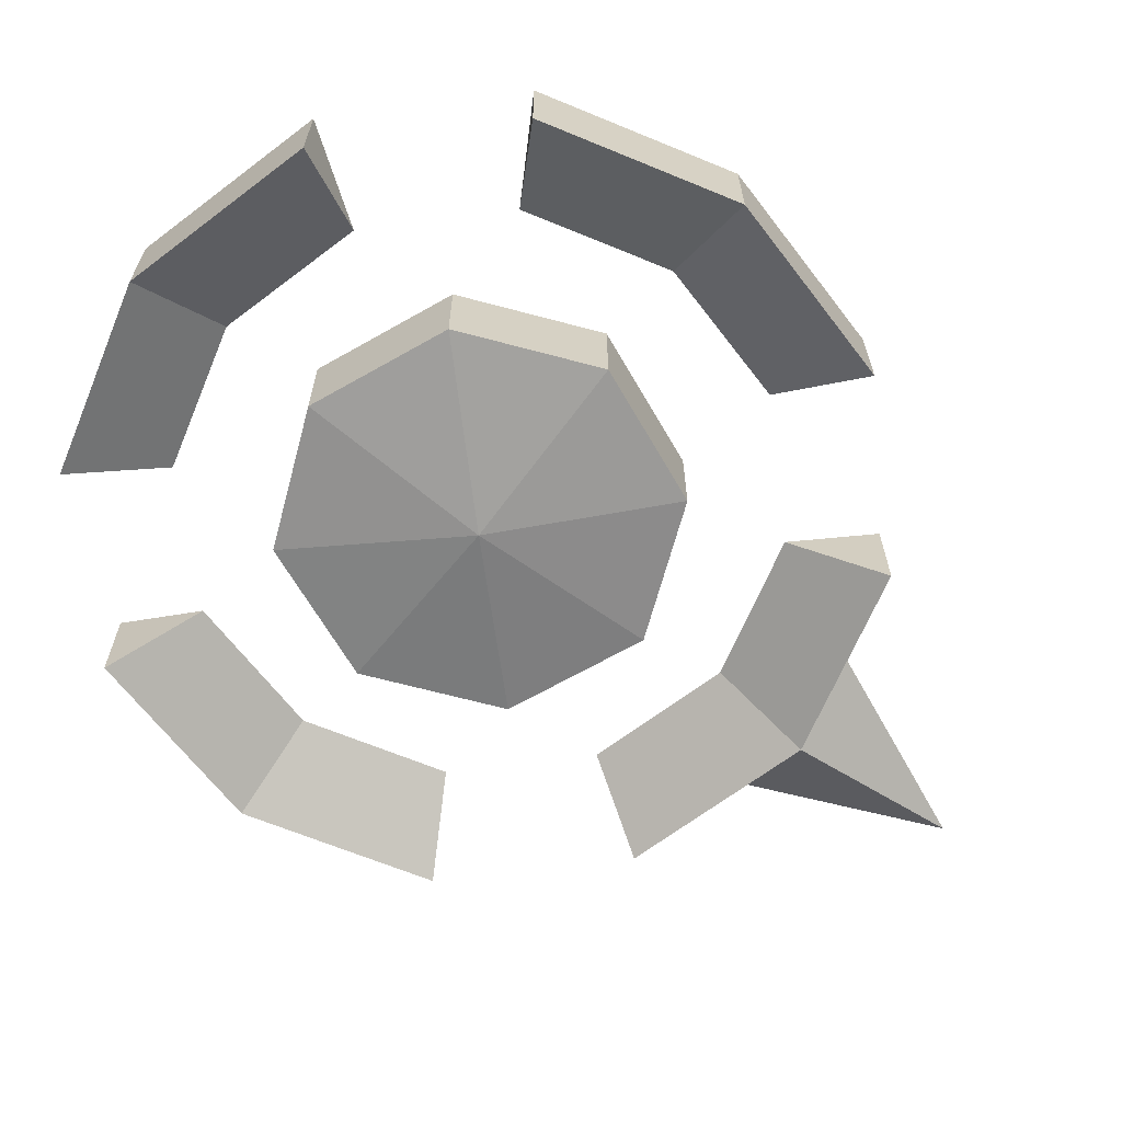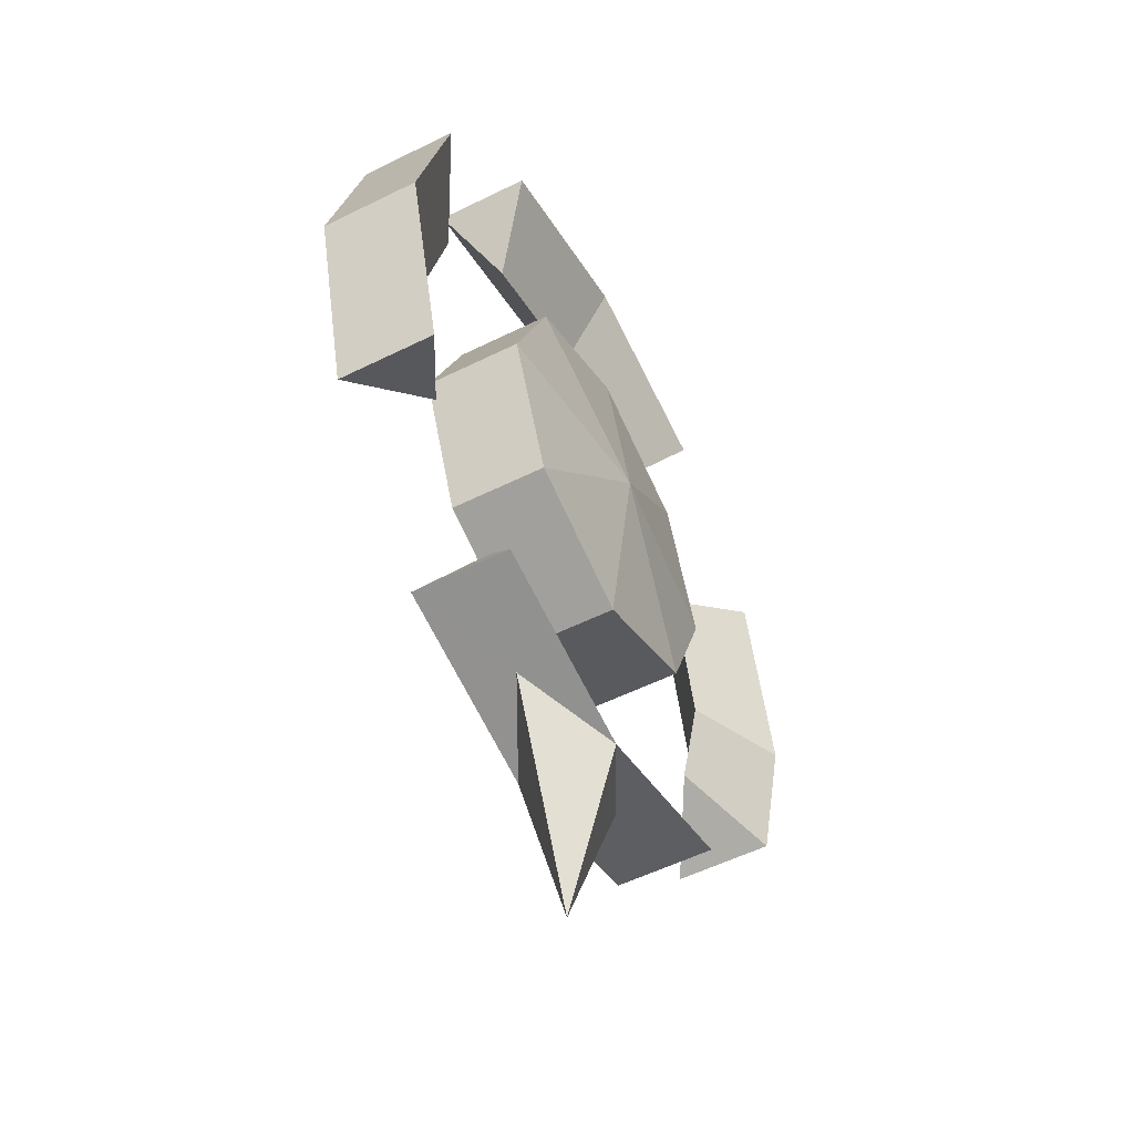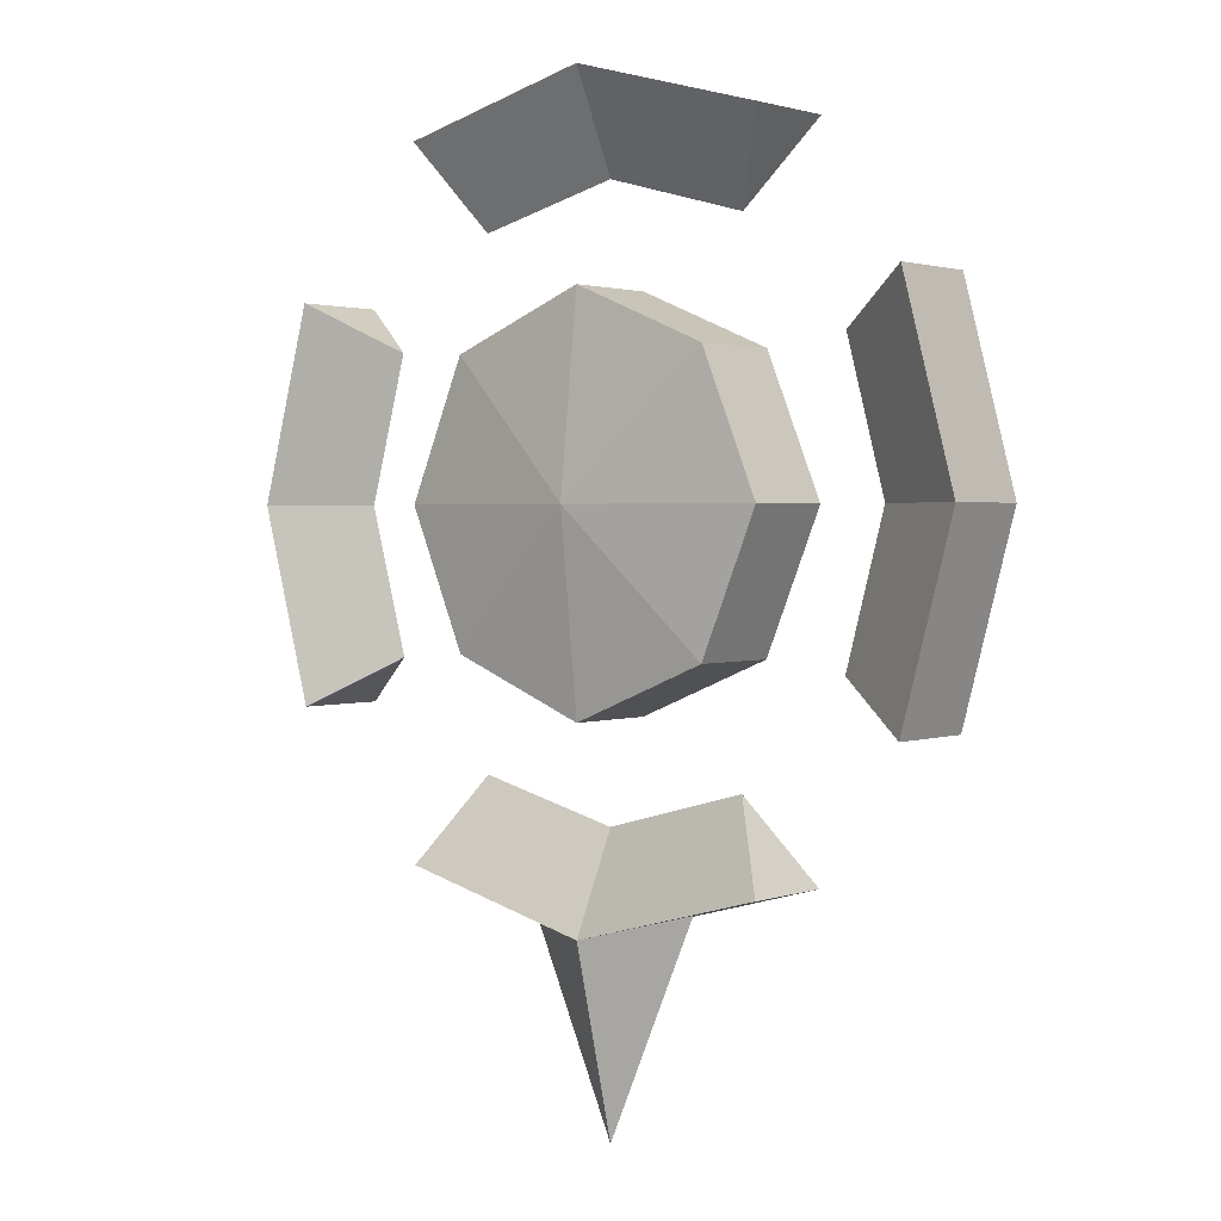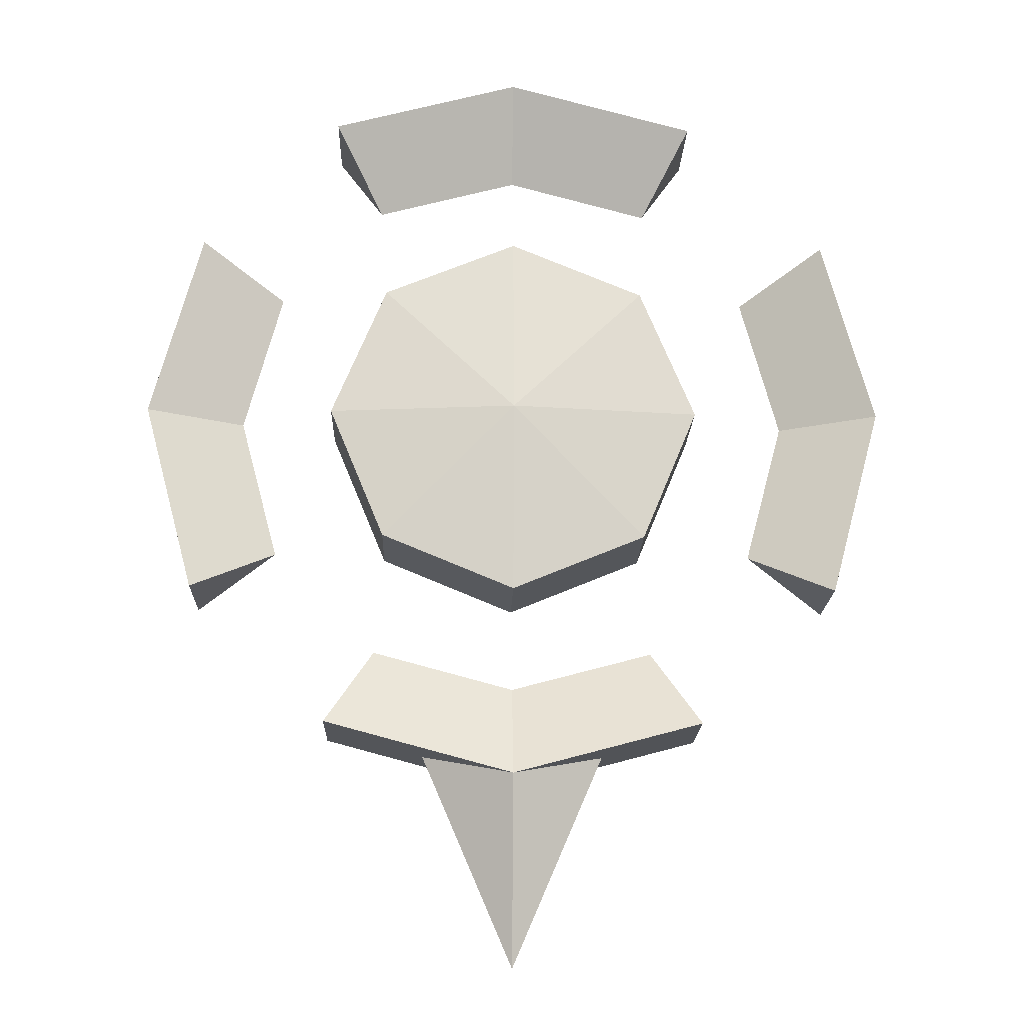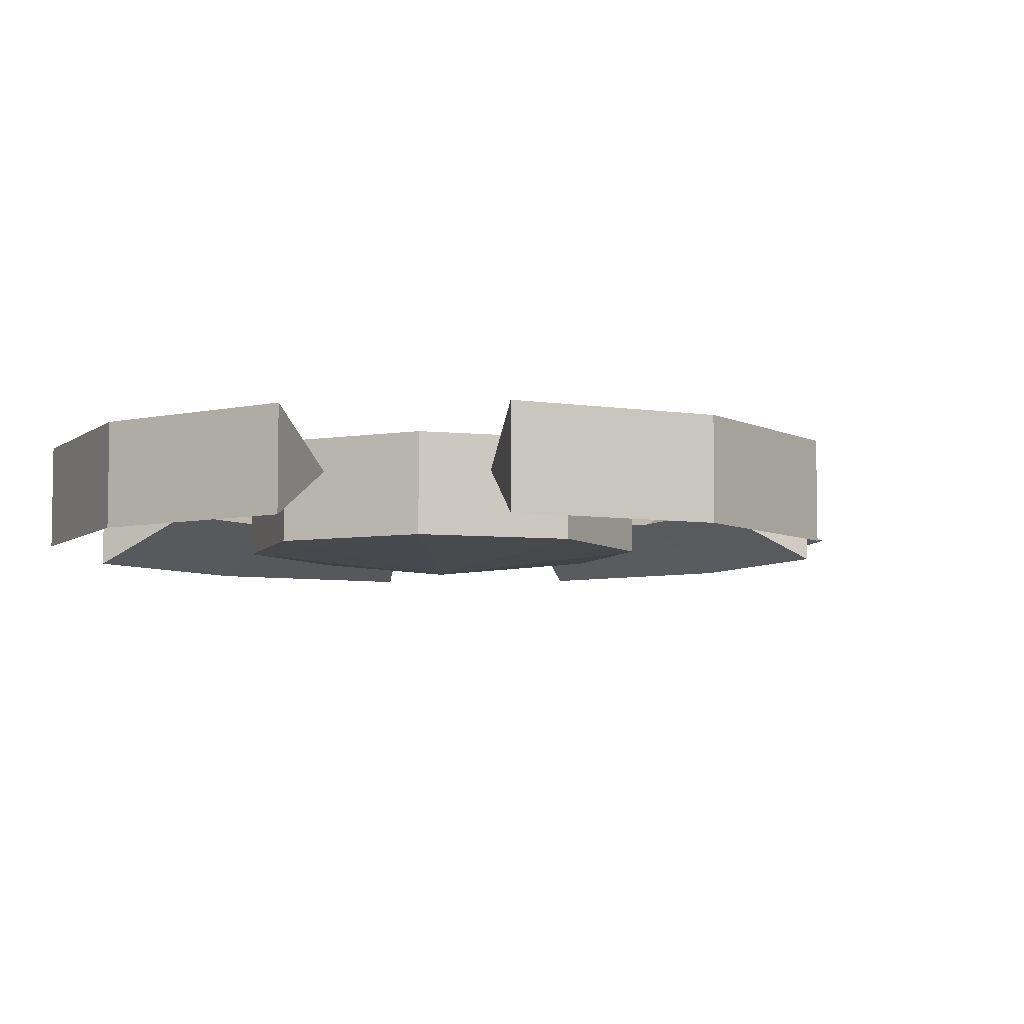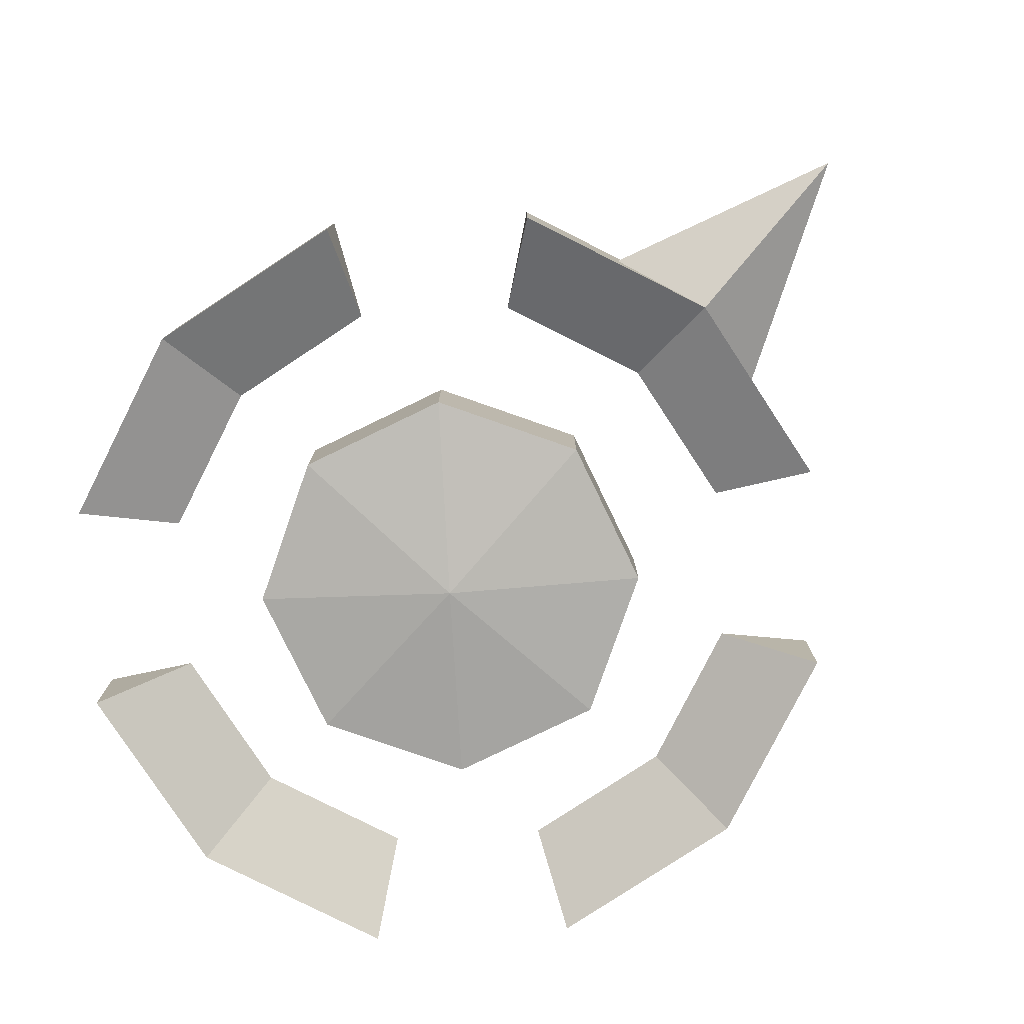
<metadata>
{"format":"obj","ext":"obj","renderer":"f3d","projection":"perspective","resolution":1024,"background":"white","views":[{"elev":-65.4,"azim":52.4,"up":"+Y"},{"elev":-53.9,"azim":-62.1,"up":"+Z"},{"elev":1.9,"azim":-141.7,"up":"+Z"},{"elev":-17.7,"azim":-1.7,"up":"+Z"},{"elev":-6.2,"azim":49.4,"up":"+Y"},{"elev":-79.5,"azim":138.3,"up":"+Y"}]}
</metadata>
<code>
o SPOT
v 1e-05 0.05001 0.2
v 0.1414 -0.04999 -0.1414
v -0.2 -0.04999 -1e-05
v 0.15 1e-05 0.2598
v -0.15 1e-05 0.2598
v 1e-05 0.05001 0.4
v 0.2598 1e-05 -0.15
v 0.2598 1e-05 0.15
v 0.4 0.05001 -1e-05
v -0.09592 1e-05 -0.3741
v 1e-05 1e-05 -0.5968
v 0.09594 1e-05 -0.3741
v -0.15 1e-05 -0.2598
v 0.2 0.05001 -0.3464
v -0.2 0.05001 0.3464
v -0.2598 1e-05 0.15
v -0.2598 1e-05 -0.15
v -0.3464 0.05001 0.2
v -0.2 0.05001 -0.3464
v 0.3464 0.05001 0.2
v 0.2 -0.04999 0.3464
v -0.3464 0.05001 -0.2
v 0.3464 -0.04999 -0.2
v -0.2 -0.04999 -0.3464
v 1e-05 -0.04999 0.2
v 0.2 -0.04999 -0.3464
v -0.2 0.05001 -1e-05
v -0.1414 0.05001 -0.1414
v -0.1414 -0.04999 -0.1414
v 0.2 0.05001 0.3464
v 0.3464 0.05001 -0.2
v 0.15 1e-05 -0.2598
v 0.2 0.05001 -1e-05
v 1e-05 0.05001 -0.2
v -0.3464 -0.04999 -0.2
v -0.2 -0.04999 0.3464
v -0.4 0.05001 -1e-05
v -0.3464 -0.04999 0.2
v 0.3464 -0.04999 0.2
v 0.1414 0.05001 -0.1414
v 0.1414 -0.04999 0.1414
v 1e-05 0.05001 -0.4
v 1e-05 -0.04999 -0.4
v 1e-05 -0.04999 -0.2
v 0.1414 0.05001 0.1414
v -0.1414 0.05001 0.1414
v -0.1414 -0.04999 0.1414
v 0.2 -0.04999 -1e-05
v 1e-05 -0.04999 0.4
v -0.4 -0.04999 -1e-05
v 0.4 -0.04999 -1e-05
v 1e-05 0.07303 -1e-05
v 1e-05 -0.07301 -1e-05
v -0.3 1e-05 -1e-05
v 1e-05 1e-05 -0.3
v 1e-05 1e-05 0.3
v 0.3 1e-05 -1e-05
f 49 6 15
f 6 56 5
f 51 9 20
f 9 57 8
f 42 14 12
f 43 12 26
f 5 15 6
f 36 5 56
f 54 50 35
f 37 54 17
f 8 20 9
f 39 8 57
f 56 49 36
f 56 6 30
f 17 22 37
f 35 17 54
f 57 51 39
f 57 9 31
f 19 24 13
f 24 19 10
f 25 45 1
f 3 47 46
f 14 26 12
f 3 46 27
f 44 29 28
f 29 27 28
f 29 3 27
f 21 30 6
f 30 21 4
f 23 31 9
f 31 23 7
f 32 26 14
f 2 34 40
f 44 28 34
f 22 35 50
f 17 35 22
f 15 36 49
f 5 36 15
f 50 37 22
f 54 37 18
f 38 18 37
f 18 38 16
f 20 39 51
f 8 39 20
f 48 2 40
f 25 41 45
f 48 40 33
f 42 10 19
f 43 24 10
f 2 44 34
f 41 33 45
f 47 1 46
f 47 25 1
f 41 48 33
f 6 49 21
f 4 21 49
f 37 50 38
f 16 38 50
f 9 51 23
f 7 23 51
f 18 16 54
f 50 54 16
f 30 4 56
f 49 56 4
f 31 7 57
f 51 57 7
f 53 47 3
f 52 1 45
f 12 11 42
f 12 43 11
f 55 43 26
f 42 55 32
f 55 42 19
f 13 24 43
f 26 32 55
f 52 27 46
f 53 3 29
f 32 14 42
f 53 41 25
f 52 40 34
f 52 33 40
f 10 42 11
f 10 11 43
f 53 29 44
f 52 45 33
f 52 46 1
f 53 25 47
f 53 48 41
f 52 34 28
f 52 28 27
f 53 2 48
f 53 44 2
f 19 13 55
f 43 55 13

</code>
